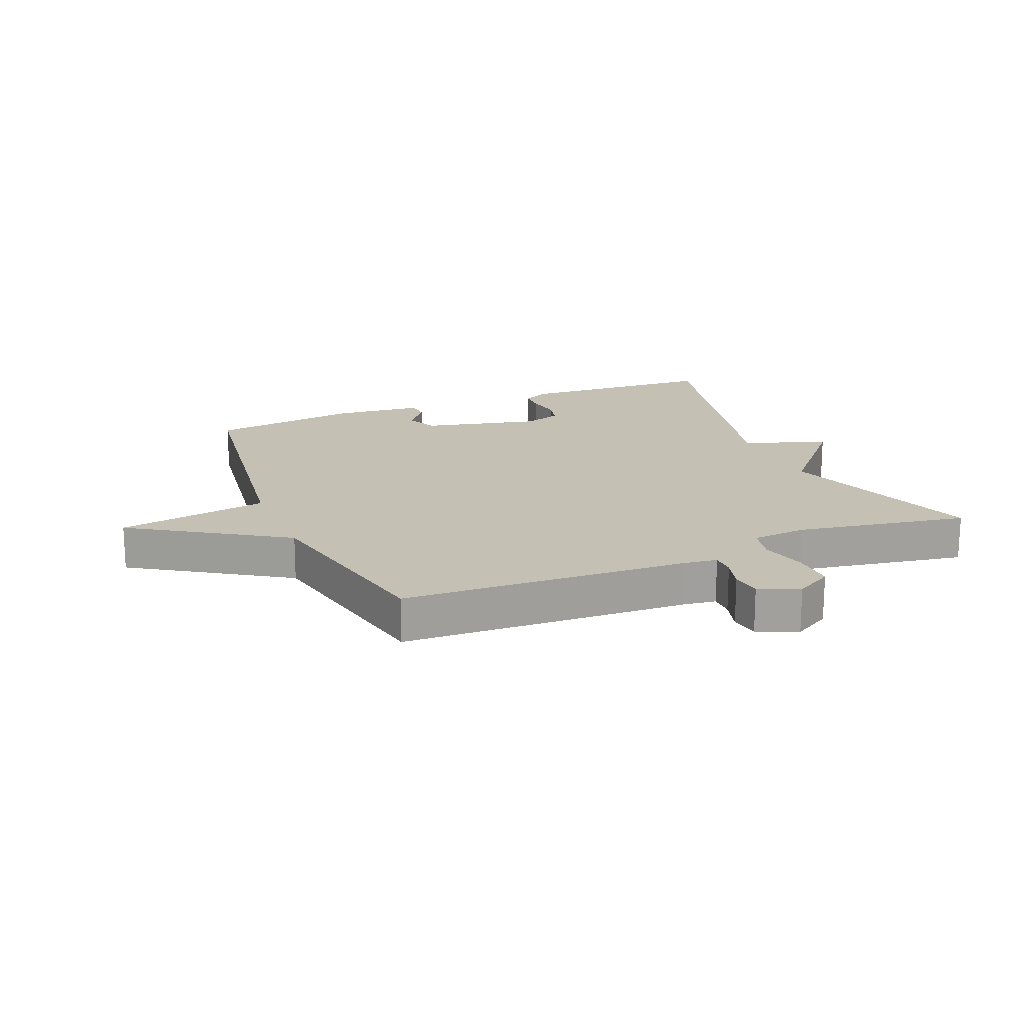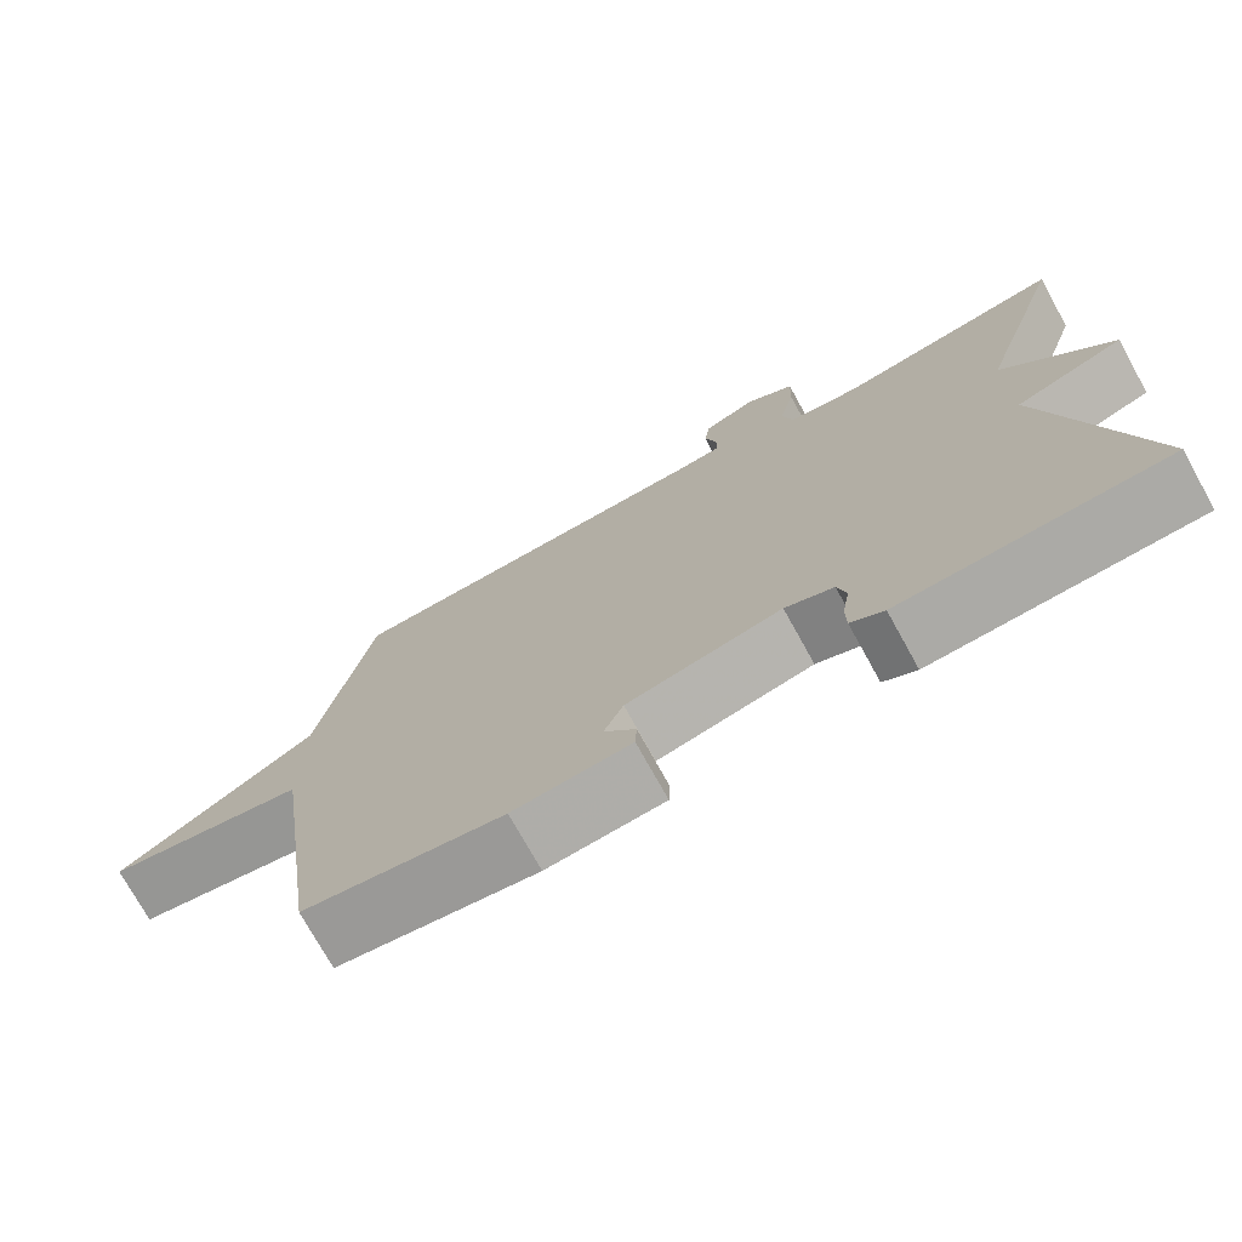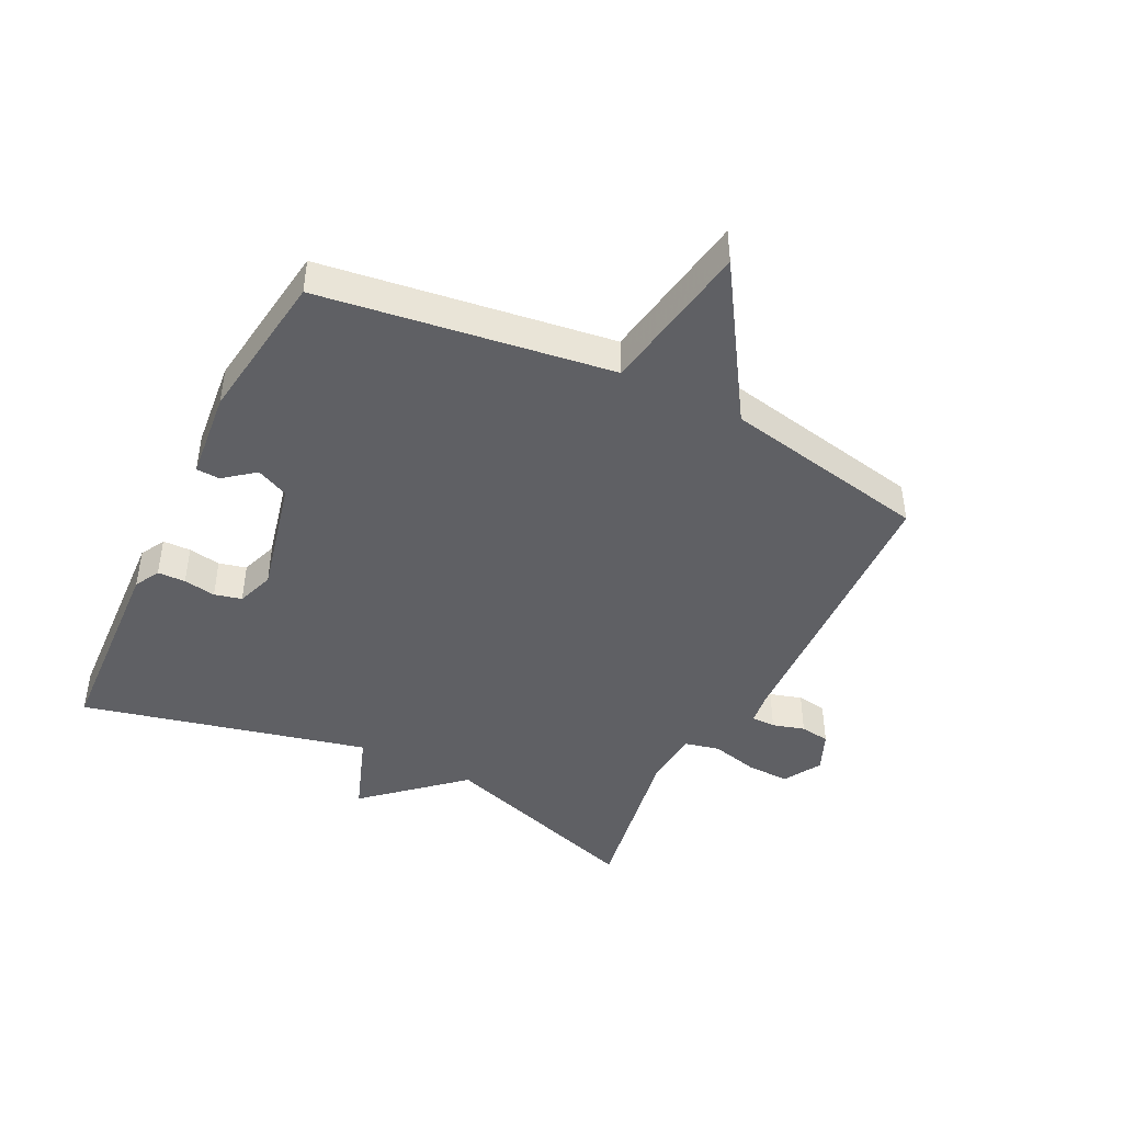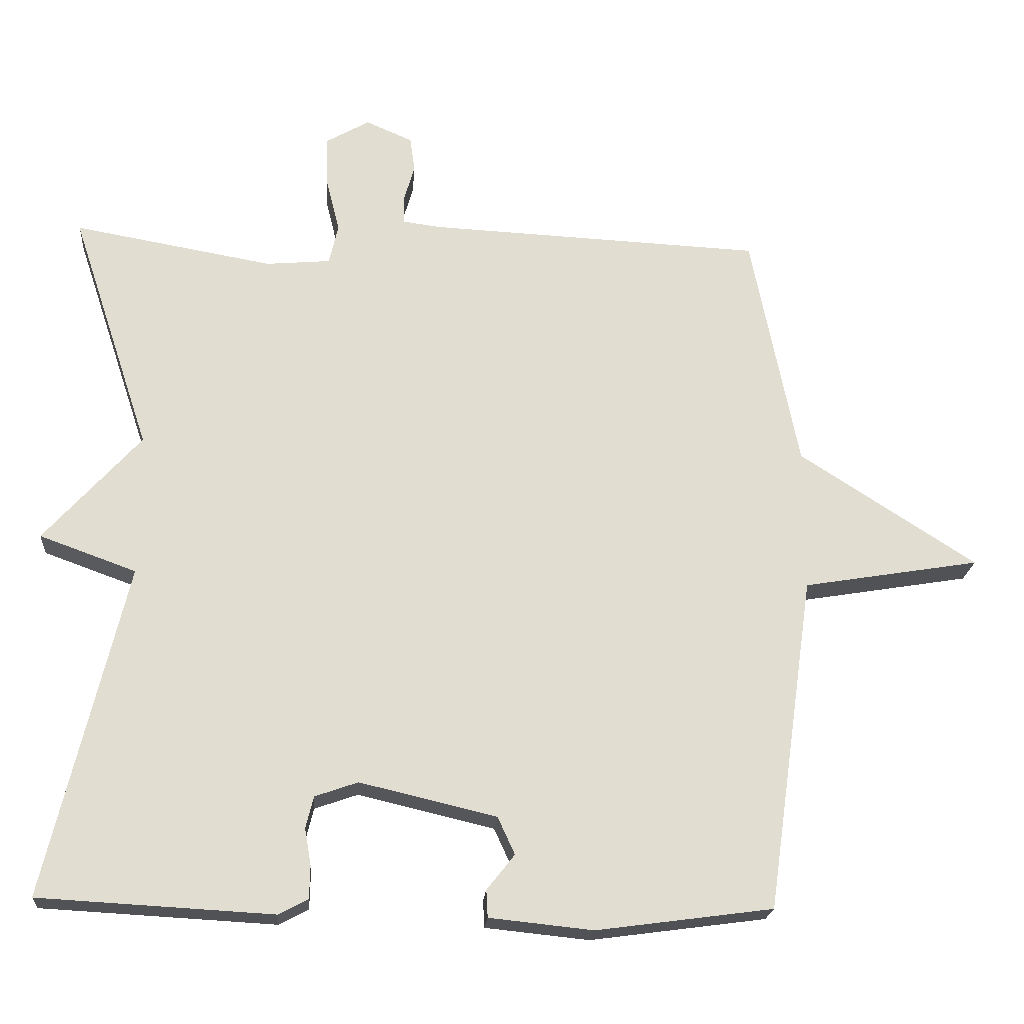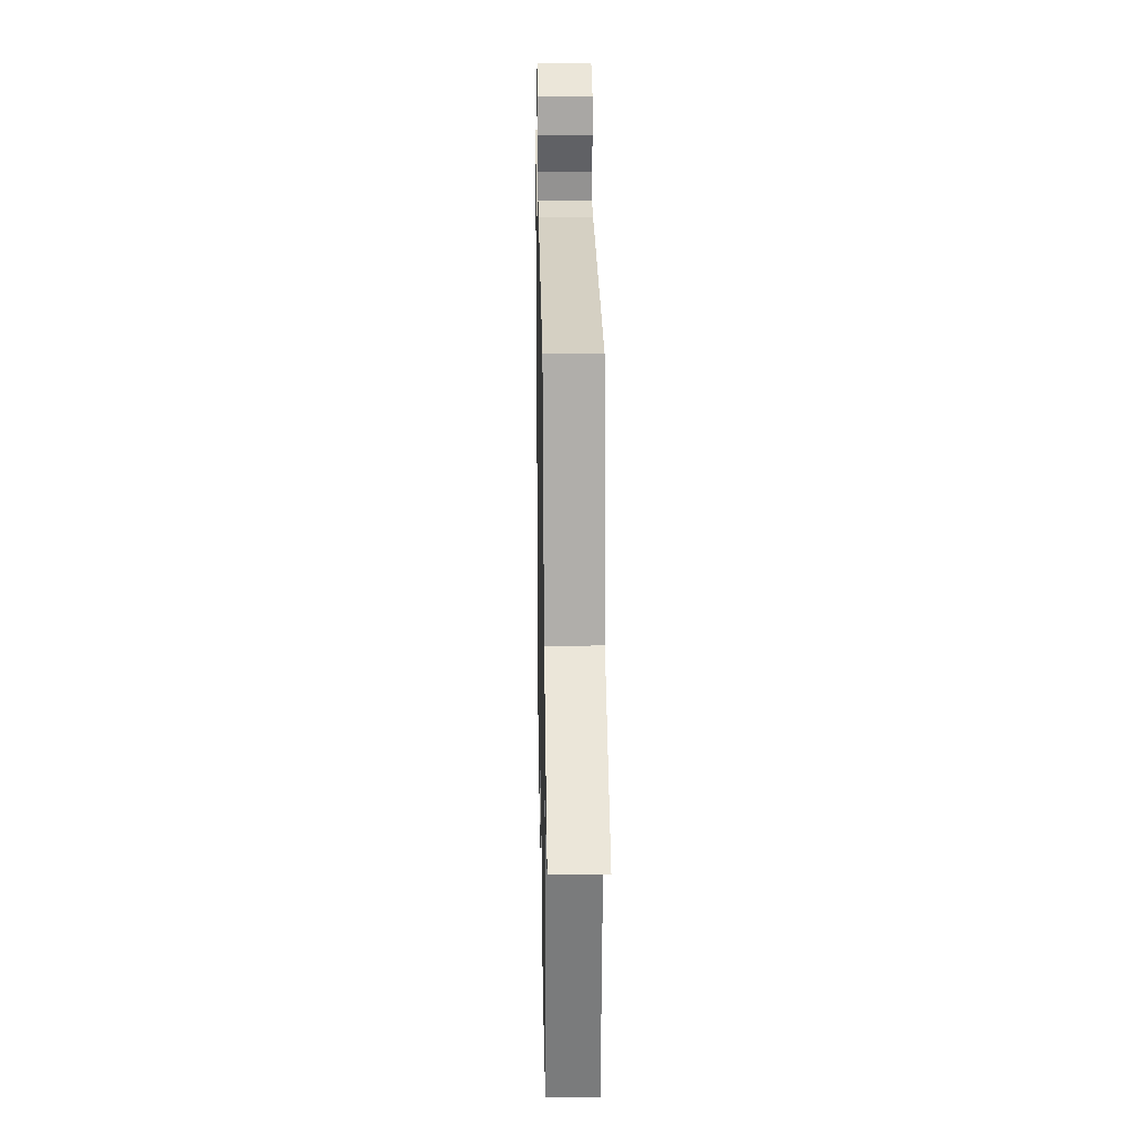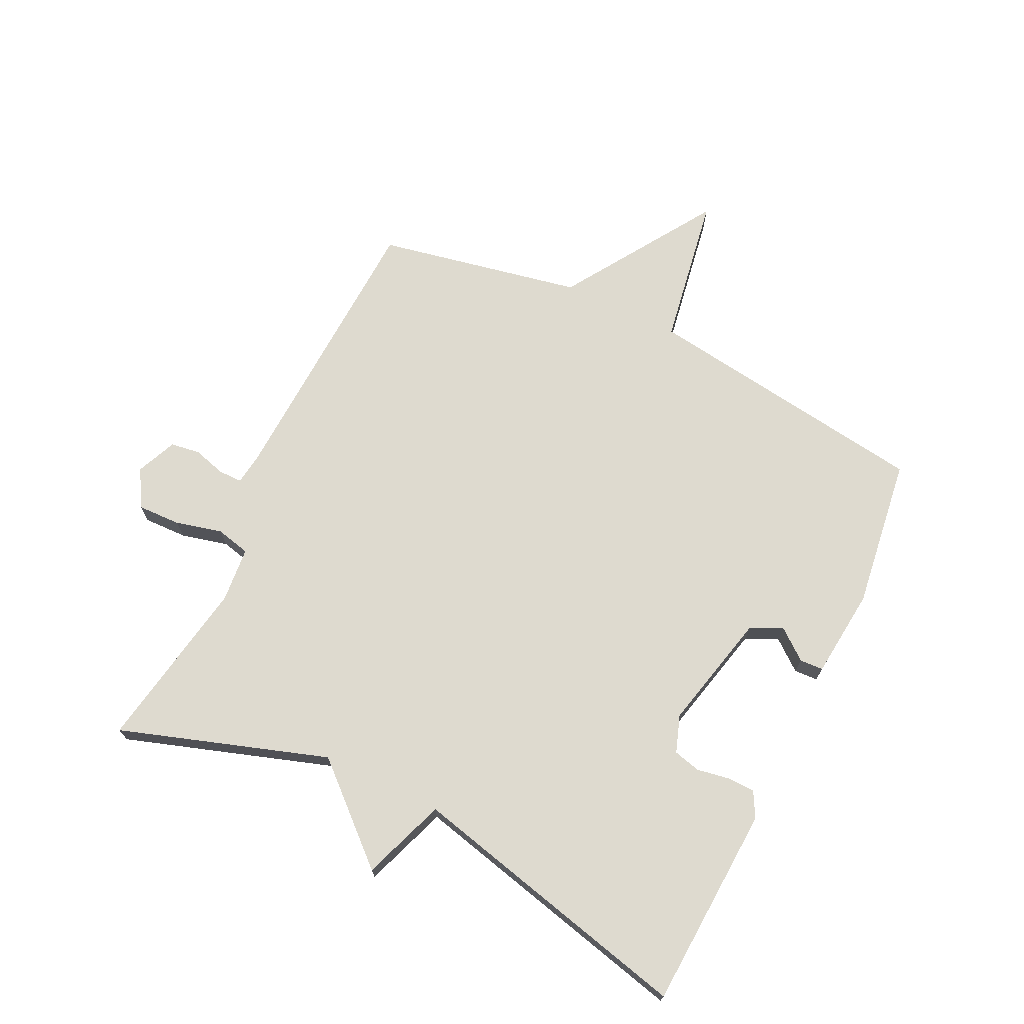
<metadata>
{"format":"obj","ext":"obj","renderer":"f3d","projection":"perspective","resolution":1024,"background":"white","views":[{"elev":18.2,"azim":-22.6,"up":"+Y"},{"elev":-73.9,"azim":28.9,"up":"+Z"},{"elev":-44.2,"azim":-116.5,"up":"+Y"},{"elev":-20.8,"azim":175.7,"up":"+Z"},{"elev":23.7,"azim":-91.1,"up":"+Z"},{"elev":71.0,"azim":115.8,"up":"+Y"}]}
</metadata>
<code>
v 0.5 0.07 0.5
v 0.389 0.07 0.164
v 0.524 0.07 0.013
v 0.389 0.07 -0.036
v 0.5 0.07 -0.5
v 0.173 0.07 -0.518
v 0.132 0.07 -0.496
v 0.131 0.07 -0.451
v 0.14 0.07 -0.399
v 0.129 0.07 -0.355
v 0.069 0.07 -0.334
v -0.122 0.07 -0.379
v -0.146 0.07 -0.431
v -0.107 0.07 -0.48
v -0.109 0.07 -0.518
v -0.254 0.07 -0.533
v -0.5 0.07 -0.5
v -0.566 0.07 -0.032
v -0.813 0.07 0.009
v -0.566 0.07 0.168
v -0.5 0.07 0.5
v -0.032 0.07 0.522
v 0.021 0.07 0.529
v 0.021 0.07 0.568
v 0.006 0.07 0.62
v 0.013 0.07 0.668
v 0.078 0.07 0.696
v 0.139 0.07 0.661
v 0.137 0.07 0.591
v 0.118 0.07 0.515
v 0.131 0.07 0.459
v 0.221 0.07 0.451
v 0.5 0 0.5
v 0.389 0 0.164
v 0.524 0 0.013
v 0.389 0 -0.036
v 0.5 0 -0.5
v 0.173 0 -0.518
v 0.132 0 -0.496
v 0.131 0 -0.451
v 0.14 0 -0.399
v 0.129 0 -0.355
v 0.069 0 -0.334
v -0.122 0 -0.379
v -0.146 0 -0.431
v -0.107 0 -0.48
v -0.109 0 -0.518
v -0.254 0 -0.533
v -0.5 0 -0.5
v -0.566 0 -0.032
v -0.813 0 0.009
v -0.566 0 0.168
v -0.5 0 0.5
v -0.032 0 0.522
v 0.021 0 0.529
v 0.021 0 0.568
v 0.006 0 0.62
v 0.013 0 0.668
v 0.078 0 0.696
v 0.139 0 0.661
v 0.137 0 0.591
v 0.118 0 0.515
v 0.131 0 0.459
v 0.221 0 0.451
f 28 29 30
f 27 28 30
f 26 27 30
f 25 26 30
f 24 25 30
f 23 24 30 31
f 22 23 31
f 20 21 22 31
f 20 31 32
f 19 20 32
f 18 19 32
f 16 17 18
f 15 16 18
f 14 15 18
f 13 14 18
f 12 13 18 32
f 7 8 9
f 6 7 9
f 5 6 9
f 4 5 9
f 4 9 10
f 2 3 4
f 2 4 10 11
f 11 12 32
f 2 11 32
f 1 2 32
f 62 61 60
f 62 60 59
f 62 59 58
f 62 58 57
f 62 57 56
f 63 62 56 55
f 63 55 54
f 63 54 53 52
f 64 63 52
f 64 52 51
f 64 51 50
f 50 49 48
f 50 48 47
f 50 47 46
f 50 46 45
f 64 50 45 44
f 41 40 39
f 41 39 38
f 41 38 37
f 41 37 36
f 42 41 36
f 36 35 34
f 43 42 36 34
f 64 44 43
f 64 43 34
f 64 34 33
f 1 33 34 2
f 2 34 35 3
f 3 35 36 4
f 4 36 37 5
f 5 37 38 6
f 6 38 39 7
f 7 39 40 8
f 8 40 41 9
f 9 41 42 10
f 10 42 43 11
f 11 43 44 12
f 12 44 45 13
f 13 45 46 14
f 14 46 47 15
f 15 47 48 16
f 16 48 49 17
f 17 49 50 18
f 18 50 51 19
f 19 51 52 20
f 20 52 53 21
f 21 53 54 22
f 22 54 55 23
f 23 55 56 24
f 24 56 57 25
f 25 57 58 26
f 26 58 59 27
f 27 59 60 28
f 28 60 61 29
f 29 61 62 30
f 30 62 63 31
f 31 63 64 32
f 32 64 33 1

</code>
